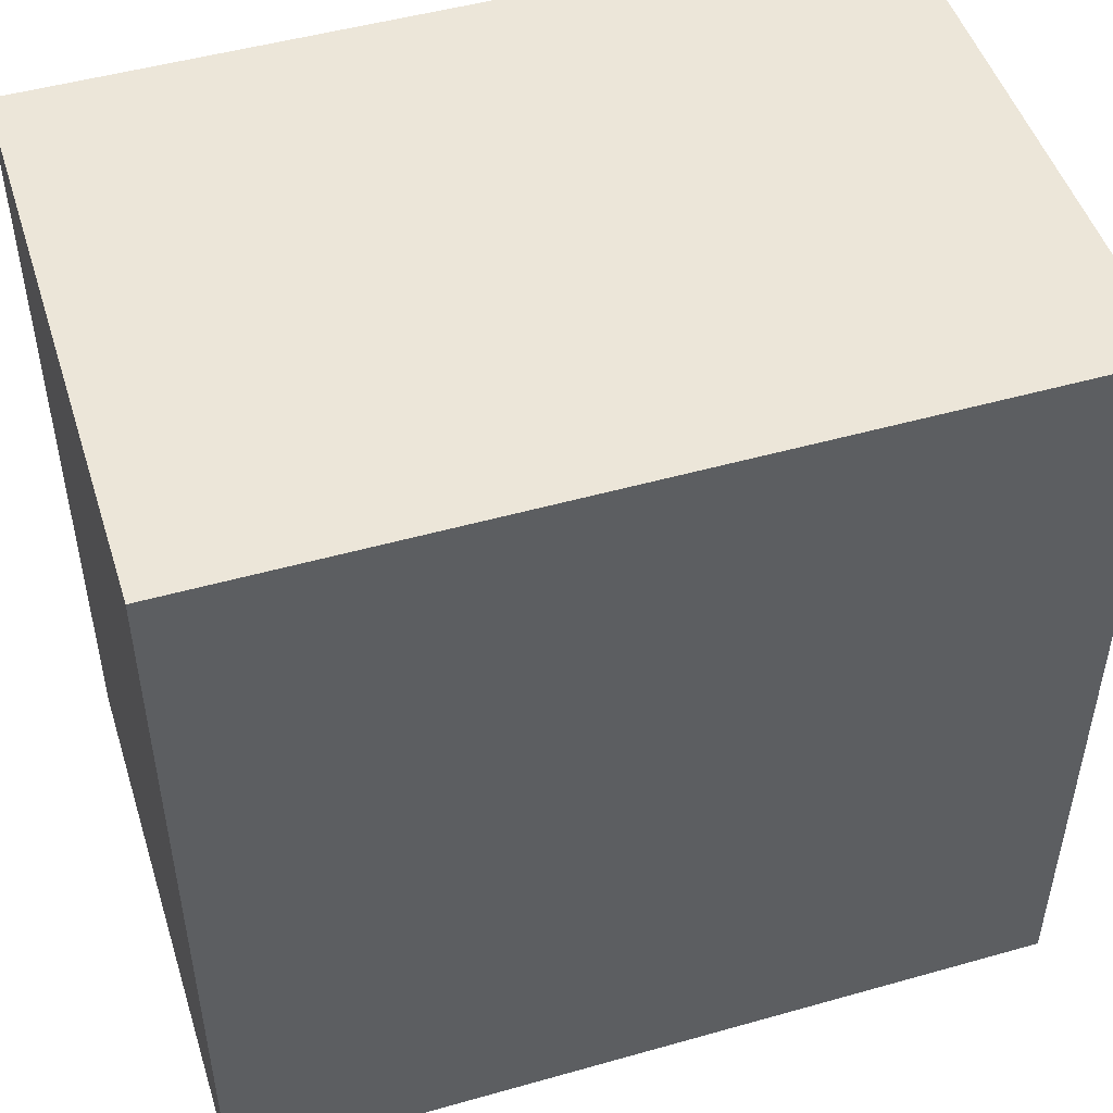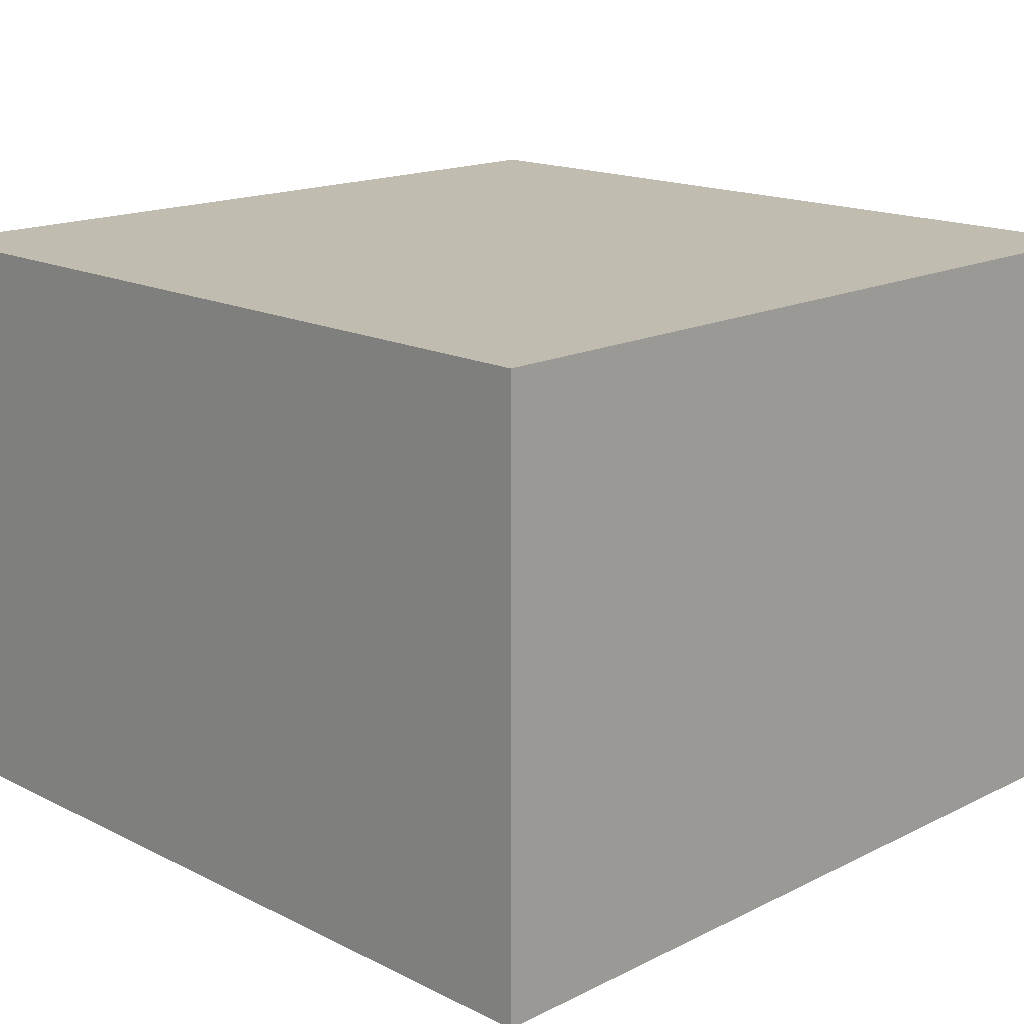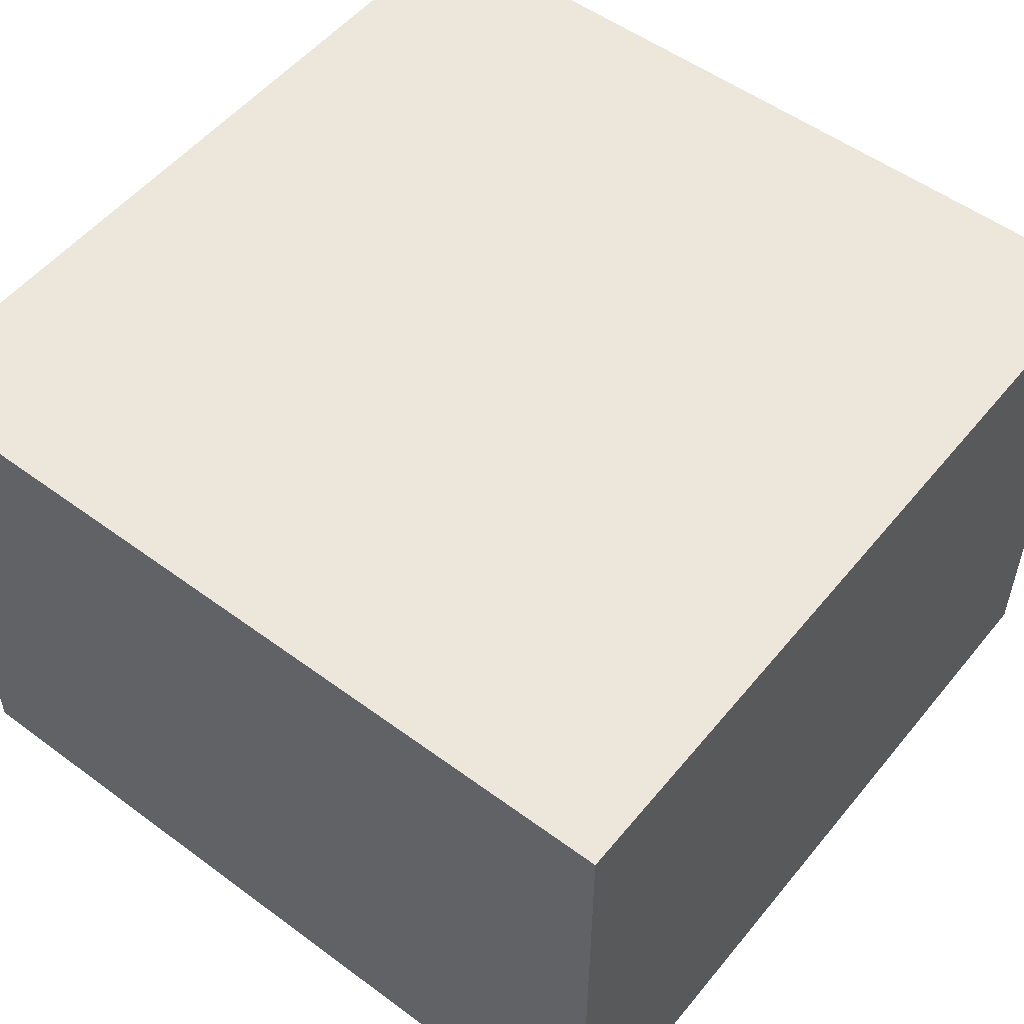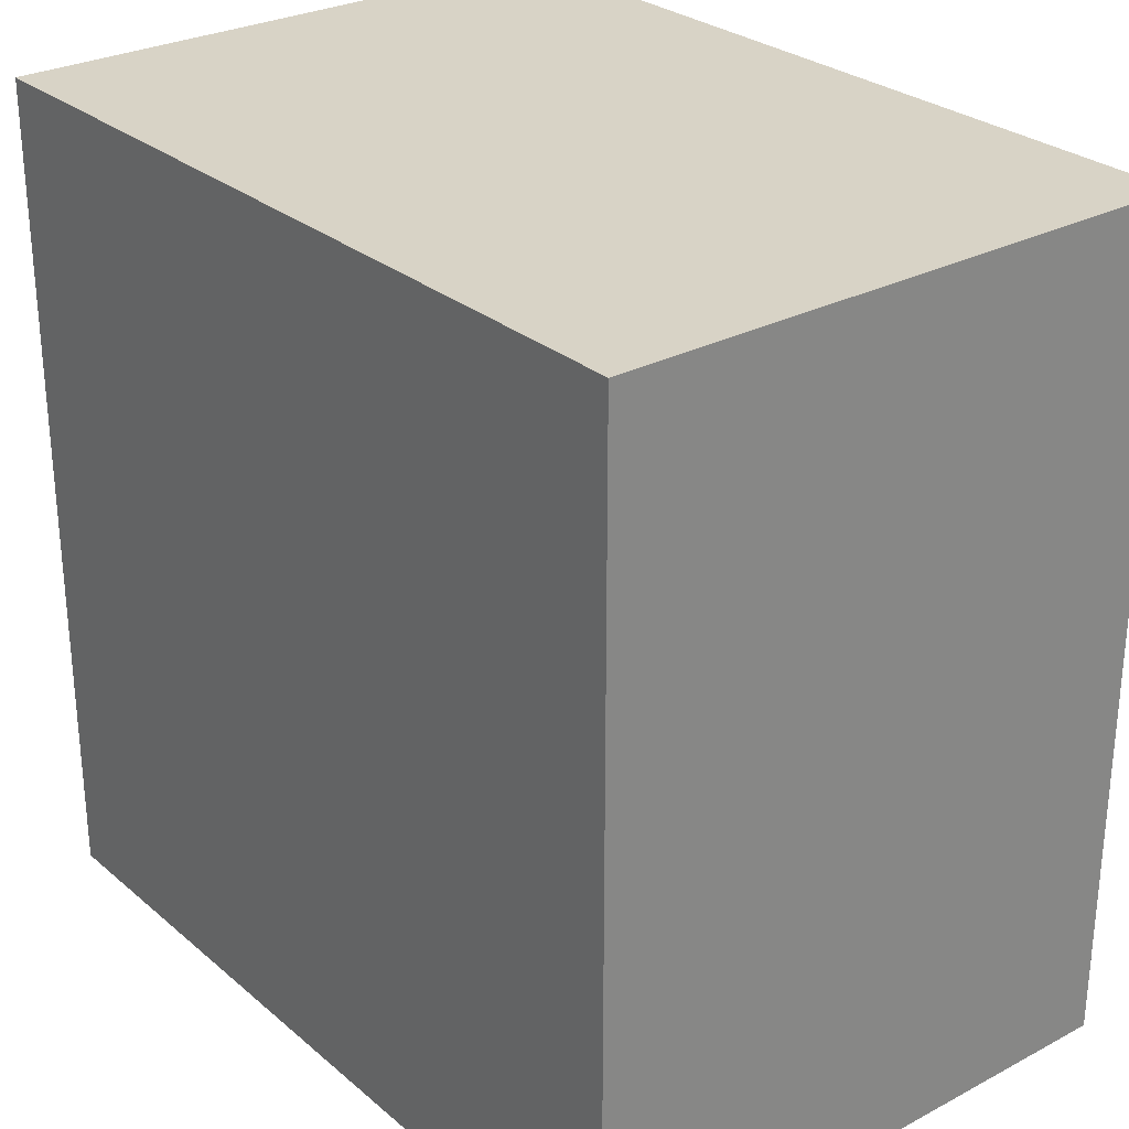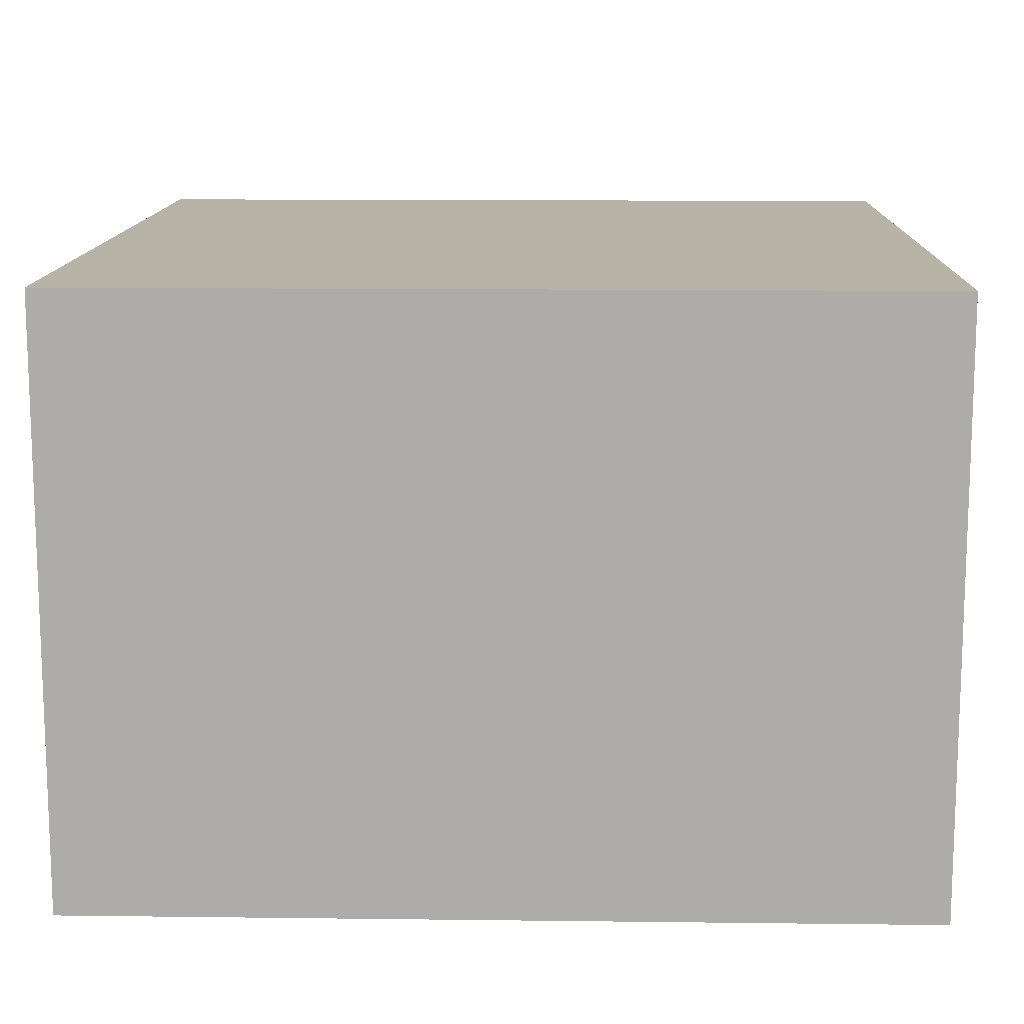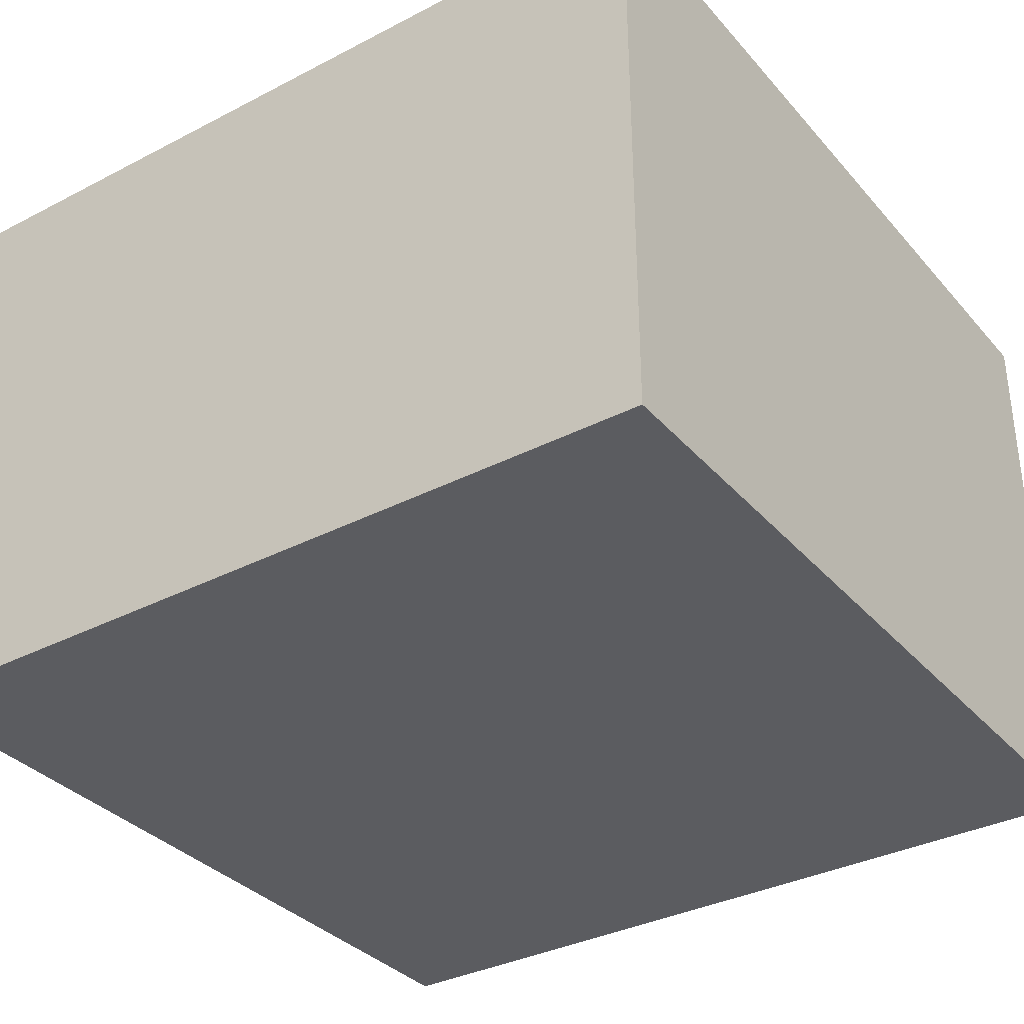
<metadata>
{"format":"obj","ext":"obj","renderer":"f3d","projection":"perspective","resolution":1024,"background":"white","views":[{"elev":49.2,"azim":162.6,"up":"+Z"},{"elev":16.5,"azim":-44.9,"up":"+Y"},{"elev":53.1,"azim":38.3,"up":"+Y"},{"elev":28.1,"azim":-128.6,"up":"+Z"},{"elev":12.8,"azim":-178.4,"up":"+Y"},{"elev":-34.5,"azim":124.8,"up":"+Y"}]}
</metadata>
<code>
g Tile5
v -9 7 9
v -9 7 -6
v -9 7 -7
v -9 7 -8
v -9 11 -5
v -9 11 -6
v -9 11 -7
v -9 12 9
v -9 12 8
v -9 12 -1
v -9 12 -3
v -9 13 -2
v -9 13 -3
v -9 13 -4
v -9 13 -5
v -9 13 -6
v -9 14 6
v -9 14 5
v -9 14 3
v -9 14 1
v -9 15 7
v -9 15 6
v -9 15 2
v -9 15 1
v -9 15 -1
v -9 15 -2
v -9 15 -3
v -9 15 -4
v -9 15 -5
v -9 15 -7
v -9 15 -8
v -9 16 6
v -9 16 5
v -9 16 4
v -9 16 3
v -9 16 -0
v -9 16 -1
v -9 16 -6
v -9 16 -7
v -9 17 8
v -9 17 7
v -9 17 5
v -9 17 4
v -9 17 2
v -9 17 1
v -9 17 -0
v -9 17 -2
v -9 17 -3
v -9 17 -4
v -9 17 -7
v -9 17 -8
v -9 18 6
v -9 18 5
v -9 18 4
v -9 18 2
v -9 18 1
v -9 18 -2
v -9 18 -3
v -9 18 -6
v -9 18 -7
v -9 18 -8
v -9 19 9
v -9 19 -8
v 8 7 9
v 8 7 -8
v 8 8 -5
v 8 8 -6
v 8 10 -4
v 8 10 -5
v 8 11 3
v 8 11 2
v 8 11 -2
v 8 11 -3
v 8 11 -5
v 8 11 -6
v 8 12 8
v 8 12 7
v 8 12 -1
v 8 12 -2
v 8 12 -3
v 8 12 -4
v 8 12 -5
v 8 13 9
v 8 13 8
v 8 13 -0
v 8 13 -1
v 8 13 -2
v 8 14 8
v 8 14 7
v 8 14 4
v 8 14 3
v 8 14 2
v 8 14 1
v 8 14 -0
v 8 14 -1
v 8 14 -2
v 8 14 -3
v 8 14 -4
v 8 14 -7
v 8 14 -8
v 8 15 5
v 8 15 4
v 8 15 2
v 8 15 1
v 8 15 -0
v 8 16 4
v 8 16 3
v 8 16 -1
v 8 16 -2
v 8 16 -3
v 8 16 -6
v 8 16 -7
v 8 16 -8
v 8 17 6
v 8 17 5
v 8 17 4
v 8 17 3
v 8 17 2
v 8 17 1
v 8 17 -5
v 8 17 -6
v 8 17 -7
v 8 18 8
v 8 18 6
v 8 18 5
v 8 18 3
v 8 18 2
v 8 18 -1
v 8 18 -2
v 8 18 -5
v 8 18 -6
v 8 18 -8
v 8 19 9
v 8 19 -8
v -9 7 9
v -9 12 9
v -9 19 9
v -8 12 9
v -8 18 9
v -7 15 9
v -7 18 9
v -6 10 9
v -6 15 9
v -6 16 9
v -6 18 9
v -5 10 9
v -5 16 9
v -4 15 9
v -4 18 9
v -3 12 9
v -3 15 9
v -3 16 9
v -3 18 9
v -2 11 9
v -2 12 9
v -2 13 9
v -2 16 9
v -2 17 9
v -2 18 9
v -1 11 9
v -1 13 9
v -1 16 9
v -1 17 9
v 0 14 9
v 0 16 9
v 0 18 9
v 1 13 9
v 1 14 9
v 1 15 9
v 1 16 9
v 2 11 9
v 2 13 9
v 2 15 9
v 2 17 9
v 2 18 9
v 3 11 9
v 3 13 9
v 3 16 9
v 3 17 9
v 4 15 9
v 4 16 9
v 4 17 9
v 4 18 9
v 5 13 9
v 5 15 9
v 5 16 9
v 5 17 9
v 6 13 9
v 6 16 9
v 7 13 9
v 7 18 9
v 8 7 9
v 8 13 9
v 8 19 9
v -9 7 -8
v -9 15 -8
v -9 17 -8
v -9 18 -8
v -9 19 -8
v -8 15 -8
v -8 17 -8
v 7 14 -8
v 7 16 -8
v 8 7 -8
v 8 14 -8
v 8 16 -8
v 8 18 -8
v 8 19 -8
v -9 7 9
v 8 7 9
v -9 7 -6
v -8 7 -6
v -9 7 -7
v -8 7 -7
v -9 7 -8
v 8 7 -8
v -9 19 9
v 8 19 9
v 3 19 8
v 4 19 8
v -7 19 7
v -6 19 7
v 3 19 7
v 4 19 7
v -7 19 6
v -6 19 6
v 1 19 5
v 2 19 5
v -4 19 4
v -3 19 4
v 1 19 4
v 2 19 4
v -4 19 3
v -3 19 3
v 1 19 -1
v 2 19 -1
v -7 19 -2
v -6 19 -2
v 1 19 -2
v 2 19 -2
v -7 19 -3
v -6 19 -3
v -3 19 -3
v -2 19 -3
v -3 19 -4
v -2 19 -4
v 5 19 -4
v 6 19 -4
v 5 19 -5
v 6 19 -5
v -9 19 -8
v 8 19 -8
f 5 2 1
f 6 3 2
f 6 2 5
f 7 4 3
f 7 3 6
f 8 5 1
f 9 5 8
f 10 5 9
f 11 5 10
f 12 11 10
f 13 5 11
f 13 11 12
f 14 5 13
f 15 6 5
f 15 5 14
f 16 7 6
f 16 6 15
f 17 10 9
f 18 10 17
f 19 10 18
f 20 10 19
f 21 17 9
f 22 18 17
f 22 17 21
f 23 20 19
f 24 10 20
f 24 20 23
f 25 12 10
f 25 10 24
f 26 14 13
f 26 12 25
f 26 13 12
f 27 14 26
f 28 15 14
f 28 14 27
f 29 16 15
f 29 15 28
f 30 4 7
f 30 16 29
f 30 7 16
f 31 4 30
f 32 22 21
f 32 18 22
f 33 19 18
f 33 18 32
f 34 19 33
f 35 23 19
f 35 19 34
f 36 25 24
f 37 27 26
f 37 25 36
f 37 26 25
f 38 29 28
f 38 30 29
f 39 31 30
f 39 30 38
f 40 9 8
f 40 21 9
f 41 32 21
f 41 21 40
f 42 34 33
f 42 33 32
f 43 35 34
f 43 34 42
f 44 23 35
f 44 35 43
f 44 24 23
f 45 36 24
f 45 24 44
f 46 37 36
f 46 36 45
f 47 27 37
f 47 37 46
f 48 28 27
f 48 27 47
f 49 38 28
f 49 28 48
f 50 31 39
f 50 39 38
f 51 31 50
f 52 42 32
f 52 41 40
f 52 32 41
f 53 43 42
f 53 42 52
f 54 44 43
f 54 43 53
f 55 45 44
f 55 44 54
f 56 46 45
f 56 45 55
f 56 47 46
f 57 48 47
f 57 47 56
f 58 49 48
f 58 48 57
f 59 38 49
f 59 49 58
f 59 50 38
f 60 51 50
f 60 50 59
f 61 51 60
f 62 52 40
f 62 55 54
f 62 61 60
f 62 60 59
f 62 40 8
f 62 57 56
f 62 56 55
f 62 54 53
f 62 53 52
f 62 59 58
f 62 58 57
f 63 61 62
f 64 65 66
f 66 65 67
f 64 66 68
f 66 67 69
f 68 66 69
f 64 68 70
f 70 68 71
f 71 68 72
f 72 68 73
f 69 67 74
f 68 69 74
f 67 65 75
f 74 67 75
f 64 70 76
f 76 70 77
f 71 72 78
f 72 73 79
f 78 72 79
f 73 68 80
f 79 73 80
f 68 74 81
f 80 68 81
f 74 75 82
f 81 74 82
f 64 76 83
f 76 77 84
f 83 76 84
f 71 78 85
f 78 79 86
f 85 78 86
f 79 80 87
f 86 79 87
f 84 77 88
f 83 84 88
f 77 70 89
f 88 77 89
f 89 70 90
f 70 71 91
f 90 70 91
f 71 85 92
f 91 71 92
f 92 85 93
f 85 86 94
f 93 85 94
f 86 87 95
f 94 86 95
f 87 80 96
f 95 87 96
f 80 81 97
f 96 80 97
f 81 82 98
f 97 81 98
f 75 65 99
f 98 82 99
f 82 75 99
f 99 65 100
f 89 90 101
f 88 89 101
f 90 91 102
f 101 90 102
f 92 93 103
f 91 92 103
f 93 94 104
f 103 93 104
f 94 95 105
f 104 94 105
f 95 96 105
f 102 91 106
f 101 102 106
f 91 103 107
f 106 91 107
f 105 96 108
f 104 105 108
f 96 97 109
f 108 96 109
f 97 98 110
f 109 97 110
f 98 99 110
f 110 99 111
f 99 100 112
f 111 99 112
f 112 100 113
f 88 101 114
f 101 106 115
f 114 101 115
f 106 107 116
f 115 106 116
f 107 103 117
f 116 107 117
f 103 104 118
f 117 103 118
f 104 108 119
f 118 104 119
f 110 111 120
f 109 110 120
f 111 112 121
f 120 111 121
f 112 113 122
f 121 112 122
f 83 88 123
f 88 114 123
f 114 115 124
f 123 114 124
f 115 116 125
f 124 115 125
f 116 117 125
f 117 118 126
f 125 117 126
f 118 119 127
f 126 118 127
f 108 109 128
f 127 119 128
f 119 108 128
f 109 120 129
f 128 109 129
f 120 121 130
f 129 120 130
f 121 122 131
f 130 121 131
f 122 113 132
f 131 122 132
f 123 124 133
f 128 129 133
f 131 132 133
f 125 126 133
f 129 130 133
f 124 125 133
f 126 127 133
f 83 123 133
f 127 128 133
f 130 131 133
f 133 132 134
f 138 136 135
f 138 137 136
f 139 137 138
f 140 139 138
f 141 137 139
f 141 139 140
f 142 138 135
f 142 140 138
f 143 141 140
f 143 140 142
f 144 141 143
f 145 137 141
f 145 141 144
f 146 144 143
f 146 142 135
f 146 143 142
f 147 145 144
f 147 144 146
f 148 147 146
f 149 137 145
f 149 147 148
f 149 145 147
f 150 148 146
f 151 149 148
f 151 148 150
f 152 149 151
f 153 137 149
f 153 149 152
f 154 150 146
f 155 152 151
f 155 150 154
f 155 151 150
f 156 152 155
f 157 153 152
f 157 152 156
f 158 153 157
f 159 137 153
f 159 153 158
f 160 154 146
f 160 156 155
f 160 155 154
f 161 158 157
f 161 156 160
f 161 157 156
f 162 158 161
f 163 159 158
f 163 158 162
f 164 162 161
f 164 161 160
f 165 163 162
f 165 162 164
f 166 137 159
f 166 163 165
f 166 159 163
f 167 164 160
f 168 165 164
f 168 164 167
f 169 165 168
f 170 166 165
f 170 165 169
f 171 167 160
f 171 160 146
f 172 169 168
f 172 167 171
f 172 168 167
f 173 170 169
f 173 169 172
f 174 166 170
f 174 170 173
f 175 137 166
f 175 166 174
f 176 172 171
f 176 171 146
f 177 173 172
f 177 172 176
f 177 174 173
f 178 174 177
f 179 175 174
f 179 174 178
f 180 178 177
f 180 177 176
f 181 179 178
f 181 178 180
f 182 175 179
f 182 179 181
f 183 137 175
f 183 175 182
f 184 180 176
f 185 182 181
f 185 180 184
f 185 181 180
f 186 182 185
f 187 183 182
f 187 182 186
f 188 184 176
f 188 186 185
f 188 185 184
f 189 187 186
f 189 186 188
f 190 188 176
f 190 189 188
f 191 183 187
f 191 189 190
f 191 187 189
f 191 137 183
f 192 176 146
f 192 146 135
f 192 190 176
f 193 191 190
f 193 190 192
f 194 137 191
f 194 191 193
f 195 196 200
f 196 197 200
f 197 198 201
f 200 197 201
f 195 200 202
f 200 201 202
f 202 201 203
f 195 202 204
f 202 203 205
f 204 202 205
f 203 201 206
f 205 203 206
f 198 199 207
f 206 201 207
f 201 198 207
f 207 199 208
f 211 210 209
f 212 210 211
f 213 212 211
f 214 210 212
f 214 212 213
f 215 214 213
f 216 210 214
f 216 214 215
f 217 218 219
f 219 218 220
f 217 219 221
f 221 219 222
f 219 220 223
f 222 219 223
f 220 218 224
f 223 220 224
f 221 222 225
f 217 221 225
f 222 223 226
f 225 222 226
f 223 224 226
f 225 226 227
f 226 224 227
f 227 224 228
f 225 227 229
f 229 227 230
f 227 228 231
f 230 227 231
f 228 224 232
f 231 228 232
f 229 230 233
f 225 229 233
f 230 231 234
f 233 230 234
f 231 232 234
f 233 234 235
f 234 232 235
f 232 224 236
f 235 232 236
f 217 225 237
f 225 233 237
f 233 235 237
f 237 235 238
f 235 236 239
f 238 235 239
f 236 224 240
f 239 236 240
f 237 238 241
f 217 237 241
f 238 239 242
f 241 238 242
f 239 240 242
f 242 240 243
f 243 240 244
f 241 242 245
f 242 243 245
f 243 244 245
f 244 240 246
f 245 244 246
f 224 218 247
f 246 240 247
f 240 224 247
f 247 218 248
f 245 246 249
f 246 247 249
f 247 248 249
f 248 218 250
f 249 248 250
f 217 241 251
f 245 249 251
f 249 250 251
f 241 245 251
f 250 218 252
f 251 250 252

</code>
